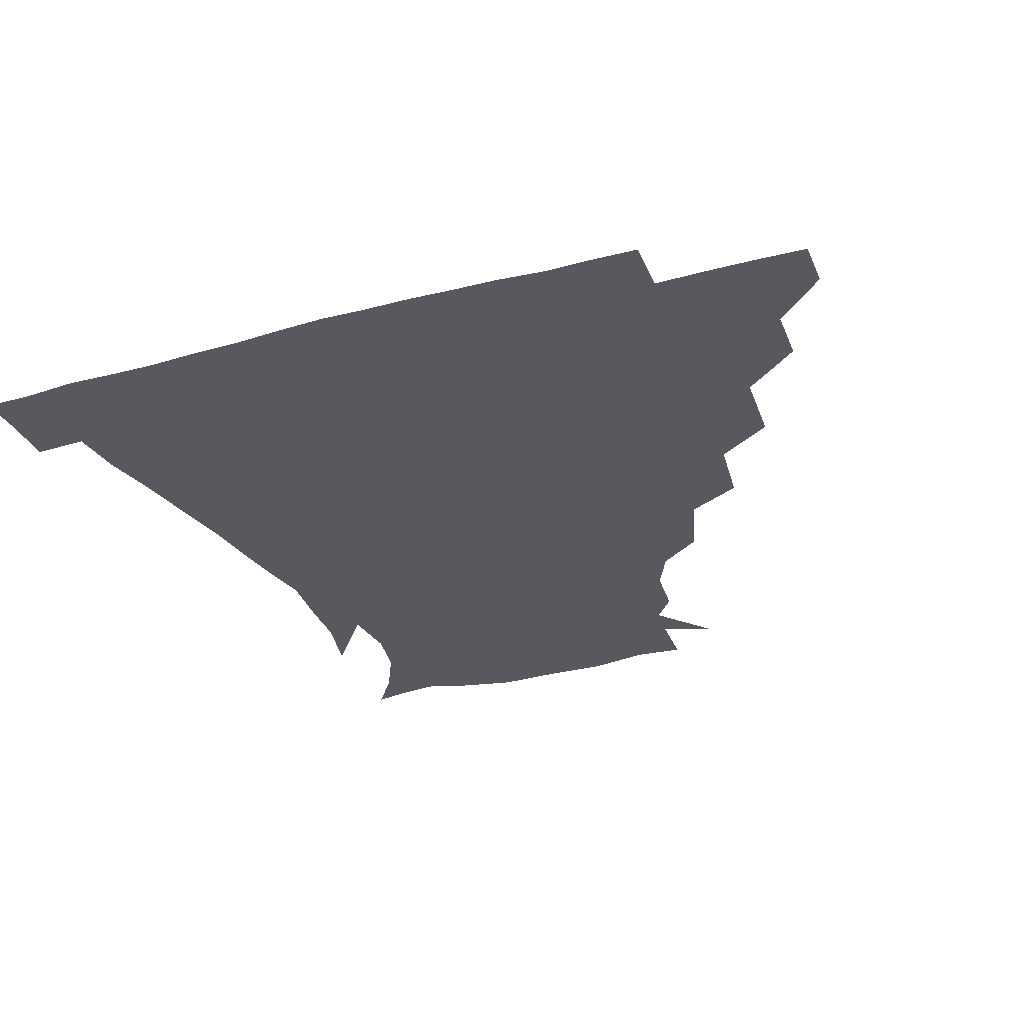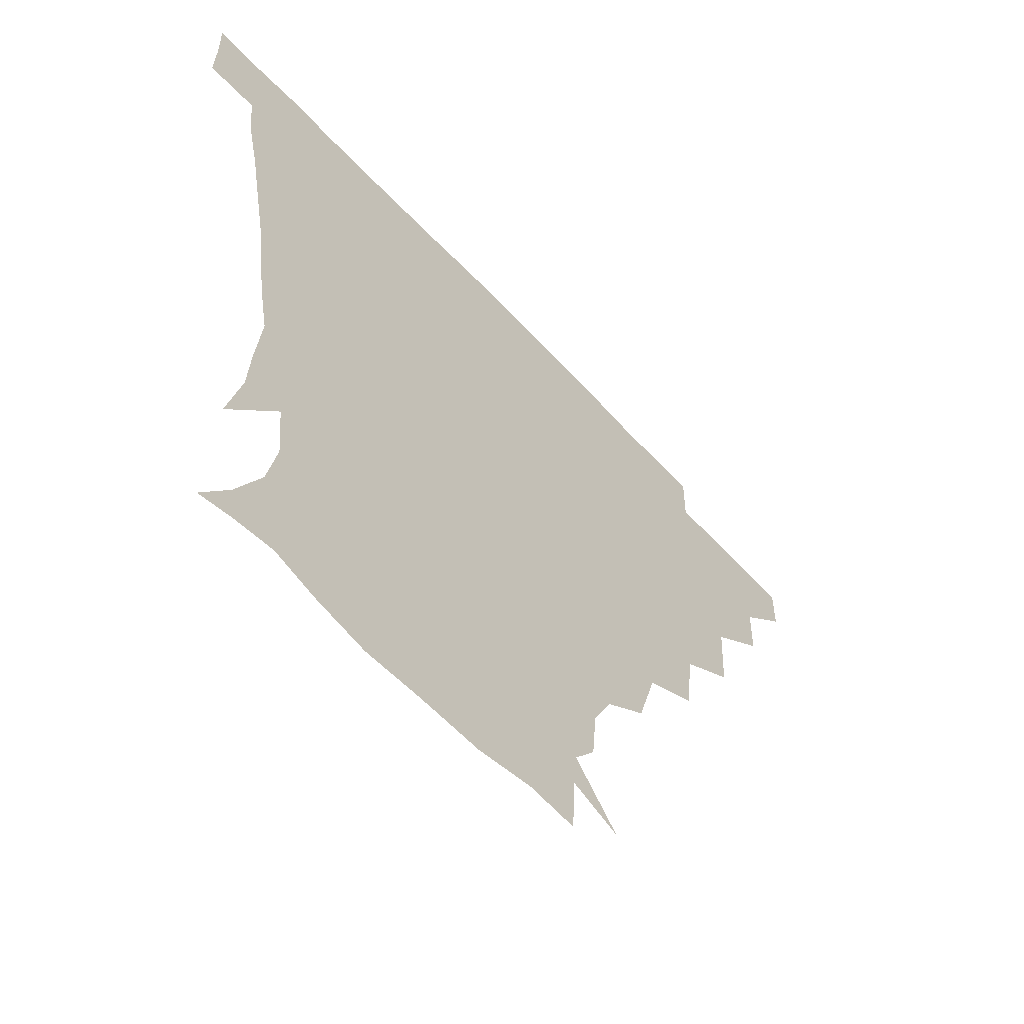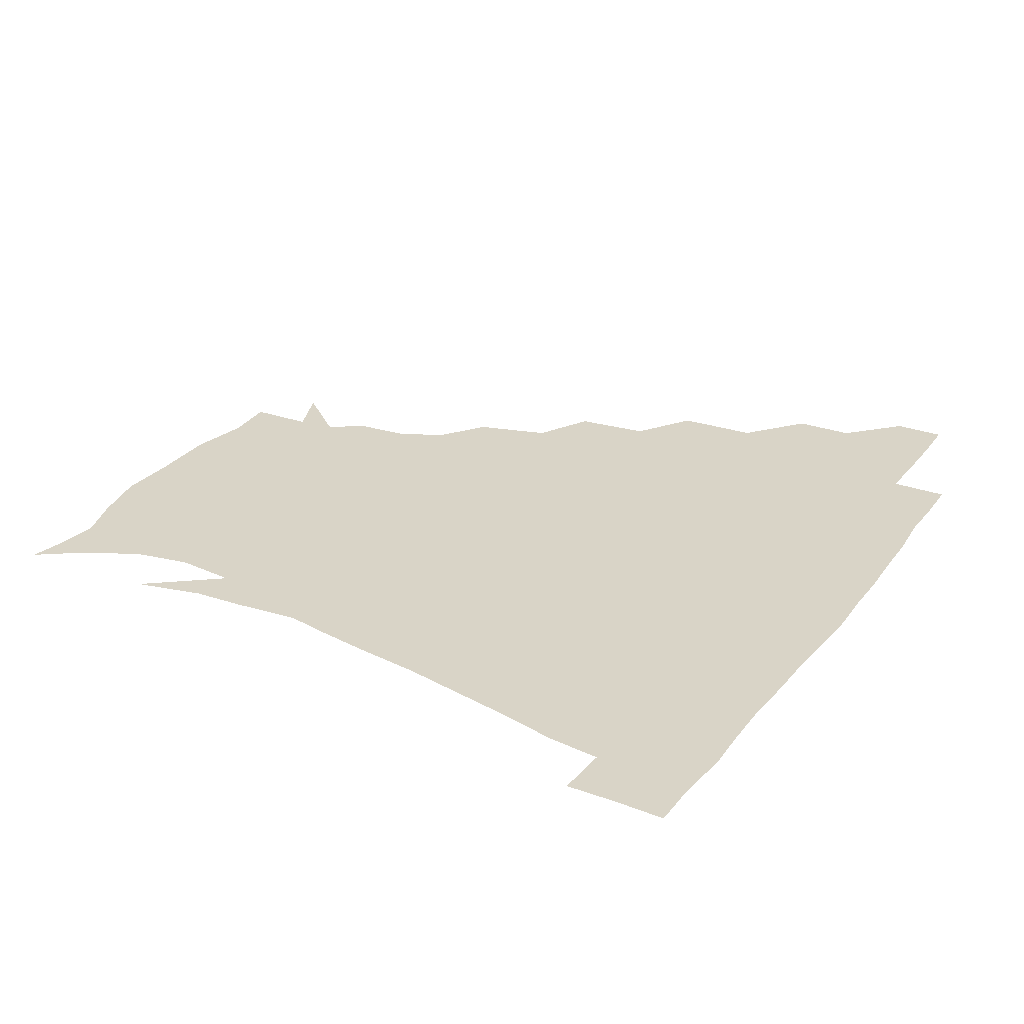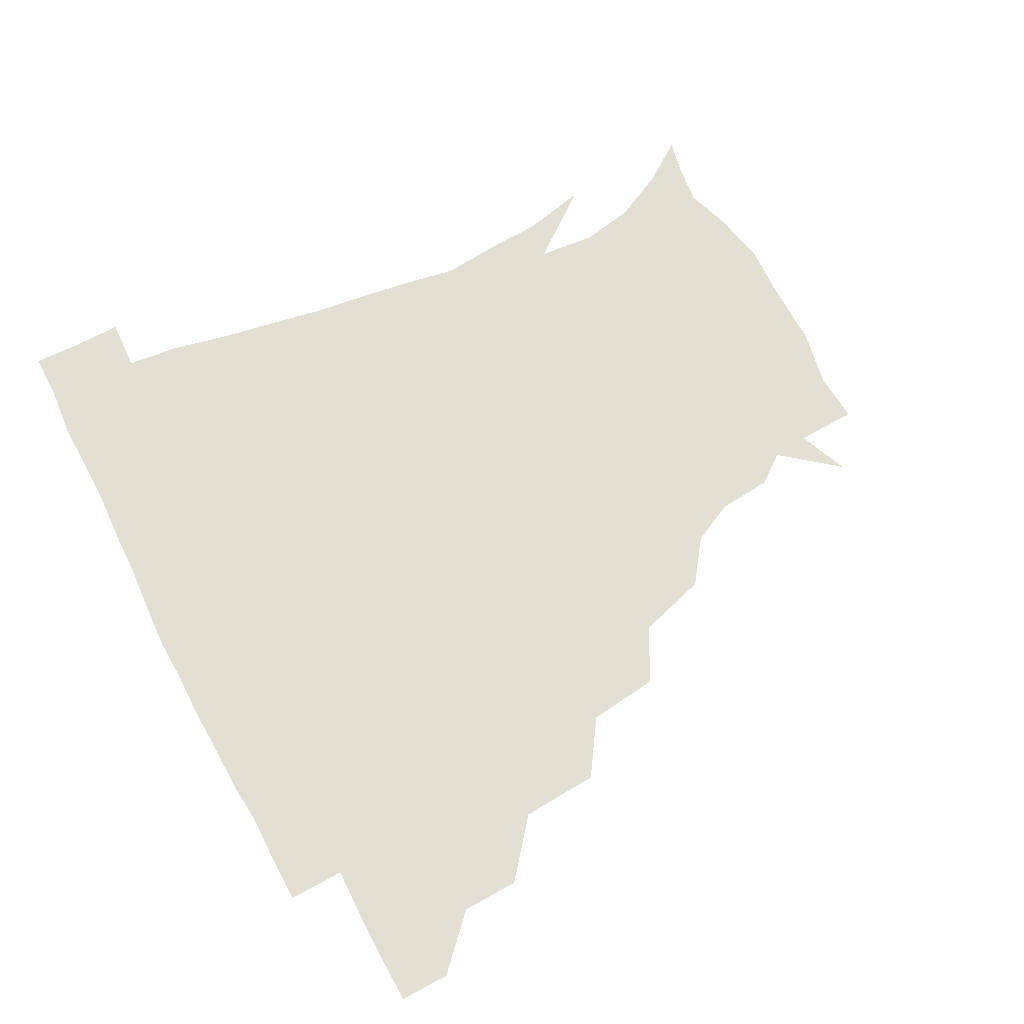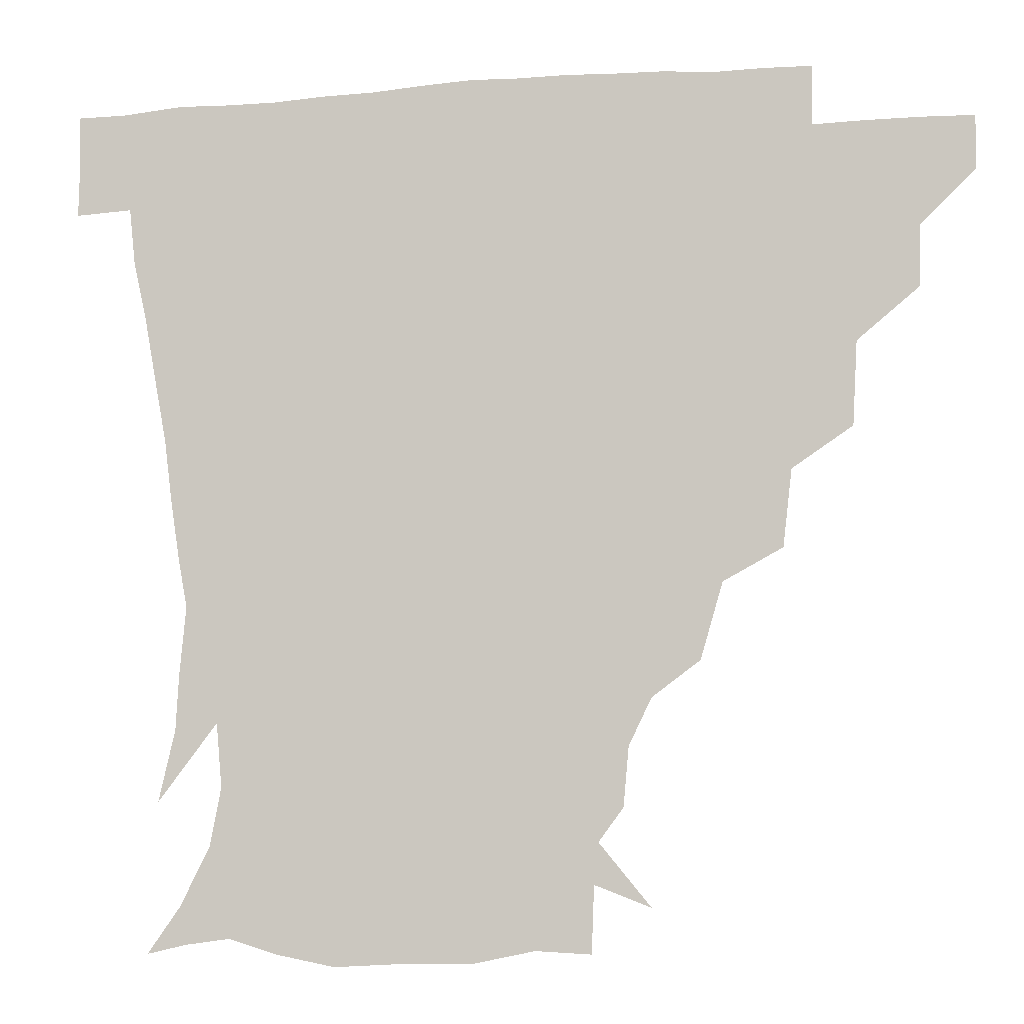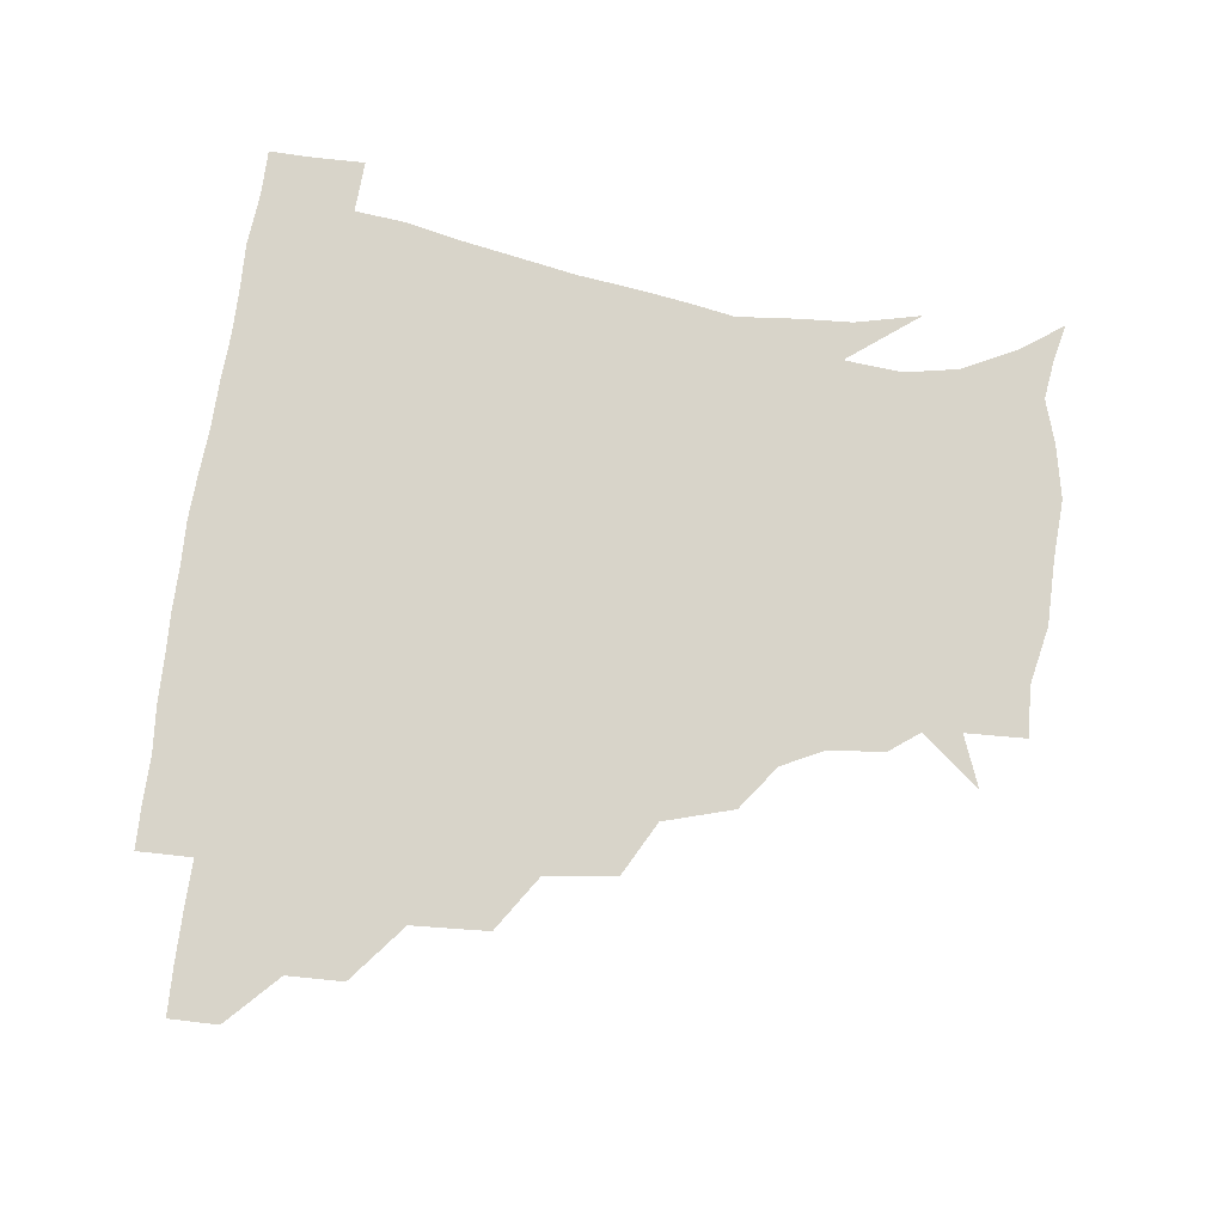
<metadata>
{"format":"obj","ext":"obj","renderer":"f3d","projection":"perspective","resolution":1024,"background":"white","views":[{"elev":-30.3,"azim":-159.0,"up":"+Z"},{"elev":-59.5,"azim":132.2,"up":"+Y"},{"elev":28.4,"azim":119.7,"up":"+Z"},{"elev":66.4,"azim":-117.9,"up":"+Z"},{"elev":-8.0,"azim":-169.1,"up":"+Y"},{"elev":75.0,"azim":-82.8,"up":"+Z"}]}
</metadata>
<code>
v 451.2 345.2 0
v 451 360.9 0
v 467.8 311.5 0
v 467.3 329.5 0
v 467.1 345.5 0
v 466.4 361.2 0
v 487.3 272 0
v 486 296.5 0
v 484 315 0
v 483 330.8 0
v 482.3 345.9 0
v 482.3 361.1 0
v 507.6 237.6 0
v 505 260.1 0
v 501.3 279.8 0
v 500.1 301.3 0
v 498.9 316.9 0
v 498 331.3 0
v 497.7 345.9 0
v 497.7 360.7 0
v 497.4 378.2 0
v 531.5 206 0
v 525 228.2 0
v 519.5 245.9 0
v 518.2 270.5 0
v 515.7 286.1 0
v 514.2 301.9 0
v 513.4 317.3 0
v 512.8 331.7 0
v 512.5 345.8 0
v 512 360.4 0
v 511.4 378.4 0
v 553.8 164.6 0
v 552.3 181.8 0
v 545.6 195.6 0
v 539.4 218 0
v 535.6 237.8 0
v 533.4 257.8 0
v 531.7 274.9 0
v 530.4 289.5 0
v 528.9 302.9 0
v 528 317.2 0
v 527.4 331.3 0
v 527.3 345.9 0
v 526.7 361.6 0
v 526.2 378.1 0
v 546 136.6 0
v 561.1 154.9 0
v 561.8 172.7 0
v 558.6 190 0
v 553.9 207.7 0
v 550.2 222.9 0
v 547.5 243.7 0
v 546.8 260.7 0
v 545.2 276 0
v 544.3 289.5 0
v 544.2 304.2 0
v 543.3 317.7 0
v 542.5 331.6 0
v 542.6 345.8 0
v 541.8 361.4 0
v 540.9 379.3 0
v 562.4 142.9 0
v 570.4 159 0
v 570.6 181.8 0
v 568.3 196.1 0
v 564.3 212.8 0
v 562.9 229.3 0
v 560.5 246.1 0
v 560.3 264.1 0
v 558.7 275.3 0
v 558.8 290.3 0
v 558.6 304.4 0
v 558.4 318 0
v 559.4 331.7 0
v 557.5 346.3 0
v 556.9 360.7 0
v 555.5 379.4 0
v 563.1 123.5 0
v 577.6 147.5 0
v 581.8 165.2 0
v 580.8 184.4 0
v 578.6 201.4 0
v 576.7 216.6 0
v 575.5 234.6 0
v 575 248.3 0
v 573.6 264.6 0
v 573.3 276.5 0
v 573.6 291.6 0
v 573 304.3 0
v 572.6 317.2 0
v 573.2 331.7 0
v 572.1 346.3 0
v 571.6 360.1 0
v 569.8 379.9 0
v 579.2 124.4 0
v 591.1 147.9 0
v 592.6 168.2 0
v 593.1 185.9 0
v 590.4 201.8 0
v 589.2 217.6 0
v 588.4 233.3 0
v 587.6 250.3 0
v 587.4 263.9 0
v 587.7 276.9 0
v 587.8 292 0
v 587.2 304 0
v 587.4 317.8 0
v 587.8 331.7 0
v 586.7 346.6 0
v 585.9 361.3 0
v 584.3 379.7 0
v 597.9 120.6 0
v 605 148.9 0
v 604.4 168.4 0
v 604.6 187.9 0
v 602.3 204.6 0
v 601.8 219 0
v 601.8 236.5 0
v 601.3 249.6 0
v 601.5 262.5 0
v 601.7 277.9 0
v 601.8 291.7 0
v 602.4 305 0
v 602 318.1 0
v 602 331.8 0
v 601.3 346.8 0
v 600.7 361.8 0
v 598.4 380.1 0
v 618.8 120.5 0
v 617.9 150.3 0
v 617.1 169.5 0
v 616.3 189.4 0
v 614.9 204.9 0
v 614.4 220.1 0
v 614.4 236.2 0
v 614.8 249.2 0
v 615.6 264.4 0
v 615.8 278.3 0
v 616.2 290.9 0
v 616.7 305.6 0
v 617 319 0
v 616.5 332.8 0
v 615.9 347 0
v 616.1 361.1 0
v 612.9 379.2 0
v 637.8 119.5 0
v 630.5 149.5 0
v 629.2 170.1 0
v 627.5 190.4 0
v 627.5 205.9 0
v 627 220.1 0
v 627.1 235.4 0
v 628.4 248.3 0
v 629.2 263.3 0
v 629.6 276.9 0
v 630.5 290.8 0
v 630.9 304.8 0
v 631.7 319.3 0
v 632.2 332.6 0
v 632 346.3 0
v 632.3 359.7 0
v 628.2 378.1 0
v 655.2 122.9 0
v 643.4 148.8 0
v 640.4 169.9 0
v 639.1 189.1 0
v 639.5 205.1 0
v 639.6 218.8 0
v 639.9 232.6 0
v 640.9 247.1 0
v 642.1 263.4 0
v 643.2 276.2 0
v 644.1 292 0
v 645.3 305.5 0
v 646 319.2 0
v 646.6 332.6 0
v 647.3 346.2 0
v 646.6 360.2 0
v 643.3 377.7 0
v 669.2 127.3 0
v 657.1 146.6 0
v 651.5 167.5 0
v 650.4 186 0
v 651.2 202.4 0
v 651.4 216.3 0
v 652.1 230.2 0
v 653.1 244.7 0
v 654 262 0
v 655.9 276.7 0
v 657.5 290.2 0
v 658.8 305.6 0
v 660.1 319 0
v 661.2 332.7 0
v 662.1 346.3 0
v 661.1 360.7 0
v 659.1 376.7 0
v 682.3 125.5 0
v 671 142.3 0
v 663.2 162.3 0
v 661.9 179 0
v 662.6 196.9 0
v 662.4 211.8 0
v 662.9 227 0
v 664 242.3 0
v 665.5 258.4 0
v 667.5 274.1 0
v 669.6 291.4 0
v 671.9 303.8 0
v 673.8 318.6 0
v 675.1 332.2 0
v 676.5 346.4 0
v 675.3 361.9 0
v 674.3 376.7 0
v 693.9 122.9 0
v 684.3 136.5 0
v 675.6 153.8 0
v 672.4 170.9 0
v 674 189.6 0
v 672.8 205.7 0
v 672.8 221.5 0
v 674.3 235.1 0
v 676.2 251.9 0
v 678.2 269 0
v 680.4 286.6 0
v 684.1 300 0
v 686.7 317.3 0
v 688.9 331.8 0
v 690 346.3 0
v 689.9 361.6 0
v 688.7 377.1 0
v 691.6 166.7 0
v 686.7 187.7 0
v 685.9 203.5 0
v 684 223.9 0
v 686.7 238.6 0
v 689.2 255.2 0
v 691.6 273.8 0
v 694.9 291.9 0
v 698.6 311.8 0
v 702.4 328.8 0
v 704.1 345.5 0
v 705.5 360.8 0
v 706.4 375.4 0
v 720.8 344.6 0
v 720.5 360.5 0
v 720.8 375.3 0
f 4 5 1
f 1 5 2
f 5 6 2
f 8 9 3
f 3 9 4
f 9 10 4
f 4 10 5
f 10 11 5
f 5 11 6
f 11 12 6
f 14 15 7
f 7 15 8
f 15 16 8
f 8 16 9
f 16 17 9
f 9 17 10
f 17 18 10
f 10 18 11
f 18 19 11
f 11 19 12
f 19 20 12
f 23 24 13
f 13 24 14
f 24 25 14
f 14 25 15
f 25 26 15
f 15 26 16
f 26 27 16
f 16 27 17
f 27 28 17
f 17 28 18
f 28 29 18
f 18 29 19
f 29 30 19
f 19 30 20
f 30 31 20
f 20 31 21
f 31 32 21
f 35 36 22
f 22 36 23
f 36 37 23
f 23 37 24
f 37 38 24
f 24 38 25
f 38 39 25
f 25 39 26
f 39 40 26
f 26 40 27
f 40 41 27
f 27 41 28
f 41 42 28
f 28 42 29
f 42 43 29
f 29 43 30
f 43 44 30
f 30 44 31
f 44 45 31
f 31 45 32
f 45 46 32
f 48 49 33
f 33 49 34
f 49 50 34
f 34 50 35
f 50 51 35
f 35 51 36
f 51 52 36
f 36 52 37
f 52 53 37
f 37 53 38
f 53 54 38
f 38 54 39
f 54 55 39
f 39 55 40
f 55 56 40
f 40 56 41
f 56 57 41
f 41 57 42
f 57 58 42
f 42 58 43
f 58 59 43
f 43 59 44
f 59 60 44
f 44 60 45
f 60 61 45
f 45 61 46
f 61 62 46
f 47 63 48
f 63 64 48
f 48 64 49
f 64 65 49
f 49 65 50
f 65 66 50
f 50 66 51
f 66 67 51
f 51 67 52
f 67 68 52
f 52 68 53
f 68 69 53
f 53 69 54
f 69 70 54
f 54 70 55
f 70 71 55
f 55 71 56
f 71 72 56
f 56 72 57
f 72 73 57
f 57 73 58
f 73 74 58
f 58 74 59
f 74 75 59
f 59 75 60
f 75 76 60
f 60 76 61
f 76 77 61
f 61 77 62
f 77 78 62
f 79 80 63
f 63 80 64
f 80 81 64
f 64 81 65
f 81 82 65
f 65 82 66
f 82 83 66
f 66 83 67
f 83 84 67
f 67 84 68
f 84 85 68
f 68 85 69
f 85 86 69
f 69 86 70
f 86 87 70
f 70 87 71
f 87 88 71
f 71 88 72
f 88 89 72
f 72 89 73
f 89 90 73
f 73 90 74
f 90 91 74
f 74 91 75
f 91 92 75
f 75 92 76
f 92 93 76
f 76 93 77
f 93 94 77
f 77 94 78
f 94 95 78
f 79 96 80
f 96 97 80
f 80 97 81
f 97 98 81
f 81 98 82
f 98 99 82
f 82 99 83
f 99 100 83
f 83 100 84
f 100 101 84
f 84 101 85
f 101 102 85
f 85 102 86
f 102 103 86
f 86 103 87
f 103 104 87
f 87 104 88
f 104 105 88
f 88 105 89
f 105 106 89
f 89 106 90
f 106 107 90
f 90 107 91
f 107 108 91
f 91 108 92
f 108 109 92
f 92 109 93
f 109 110 93
f 93 110 94
f 110 111 94
f 94 111 95
f 111 112 95
f 96 113 97
f 113 114 97
f 97 114 98
f 114 115 98
f 98 115 99
f 115 116 99
f 99 116 100
f 116 117 100
f 100 117 101
f 117 118 101
f 101 118 102
f 118 119 102
f 102 119 103
f 119 120 103
f 103 120 104
f 120 121 104
f 104 121 105
f 121 122 105
f 105 122 106
f 122 123 106
f 106 123 107
f 123 124 107
f 107 124 108
f 124 125 108
f 108 125 109
f 125 126 109
f 109 126 110
f 126 127 110
f 110 127 111
f 127 128 111
f 111 128 112
f 128 129 112
f 113 130 114
f 130 131 114
f 114 131 115
f 131 132 115
f 115 132 116
f 132 133 116
f 116 133 117
f 133 134 117
f 117 134 118
f 134 135 118
f 118 135 119
f 135 136 119
f 119 136 120
f 136 137 120
f 120 137 121
f 137 138 121
f 121 138 122
f 138 139 122
f 122 139 123
f 139 140 123
f 123 140 124
f 140 141 124
f 124 141 125
f 141 142 125
f 125 142 126
f 142 143 126
f 126 143 127
f 143 144 127
f 127 144 128
f 144 145 128
f 128 145 129
f 145 146 129
f 130 147 131
f 147 148 131
f 131 148 132
f 148 149 132
f 132 149 133
f 149 150 133
f 133 150 134
f 150 151 134
f 134 151 135
f 151 152 135
f 135 152 136
f 152 153 136
f 136 153 137
f 153 154 137
f 137 154 138
f 154 155 138
f 138 155 139
f 155 156 139
f 139 156 140
f 156 157 140
f 140 157 141
f 157 158 141
f 141 158 142
f 158 159 142
f 142 159 143
f 159 160 143
f 143 160 144
f 160 161 144
f 144 161 145
f 161 162 145
f 145 162 146
f 162 163 146
f 147 164 148
f 164 165 148
f 148 165 149
f 165 166 149
f 149 166 150
f 166 167 150
f 150 167 151
f 167 168 151
f 151 168 152
f 168 169 152
f 152 169 153
f 169 170 153
f 153 170 154
f 170 171 154
f 154 171 155
f 171 172 155
f 155 172 156
f 172 173 156
f 156 173 157
f 173 174 157
f 157 174 158
f 174 175 158
f 158 175 159
f 175 176 159
f 159 176 160
f 176 177 160
f 160 177 161
f 177 178 161
f 161 178 162
f 178 179 162
f 162 179 163
f 179 180 163
f 164 181 165
f 181 182 165
f 165 182 166
f 182 183 166
f 166 183 167
f 183 184 167
f 167 184 168
f 184 185 168
f 168 185 169
f 185 186 169
f 169 186 170
f 186 187 170
f 170 187 171
f 187 188 171
f 171 188 172
f 188 189 172
f 172 189 173
f 189 190 173
f 173 190 174
f 190 191 174
f 174 191 175
f 191 192 175
f 175 192 176
f 192 193 176
f 176 193 177
f 193 194 177
f 177 194 178
f 194 195 178
f 178 195 179
f 195 196 179
f 179 196 180
f 196 197 180
f 181 198 182
f 198 199 182
f 182 199 183
f 199 200 183
f 183 200 184
f 200 201 184
f 184 201 185
f 201 202 185
f 185 202 186
f 202 203 186
f 186 203 187
f 203 204 187
f 187 204 188
f 204 205 188
f 188 205 189
f 205 206 189
f 189 206 190
f 206 207 190
f 190 207 191
f 207 208 191
f 191 208 192
f 208 209 192
f 192 209 193
f 209 210 193
f 193 210 194
f 210 211 194
f 194 211 195
f 211 212 195
f 195 212 196
f 212 213 196
f 196 213 197
f 213 214 197
f 198 215 199
f 215 216 199
f 199 216 200
f 216 217 200
f 200 217 201
f 217 218 201
f 201 218 202
f 218 219 202
f 202 219 203
f 219 220 203
f 203 220 204
f 220 221 204
f 204 221 205
f 221 222 205
f 205 222 206
f 222 223 206
f 206 223 207
f 223 224 207
f 207 224 208
f 224 225 208
f 208 225 209
f 225 226 209
f 209 226 210
f 226 227 210
f 210 227 211
f 227 228 211
f 211 228 212
f 228 229 212
f 212 229 213
f 229 230 213
f 213 230 214
f 230 231 214
f 219 232 220
f 232 233 220
f 220 233 221
f 233 234 221
f 221 234 222
f 234 235 222
f 222 235 223
f 235 236 223
f 223 236 224
f 236 237 224
f 224 237 225
f 237 238 225
f 225 238 226
f 238 239 226
f 226 239 227
f 239 240 227
f 227 240 228
f 240 241 228
f 228 241 229
f 241 242 229
f 229 242 230
f 242 243 230
f 230 243 231
f 243 244 231
f 242 245 243
f 245 246 243
f 243 246 244
f 246 247 244

</code>
